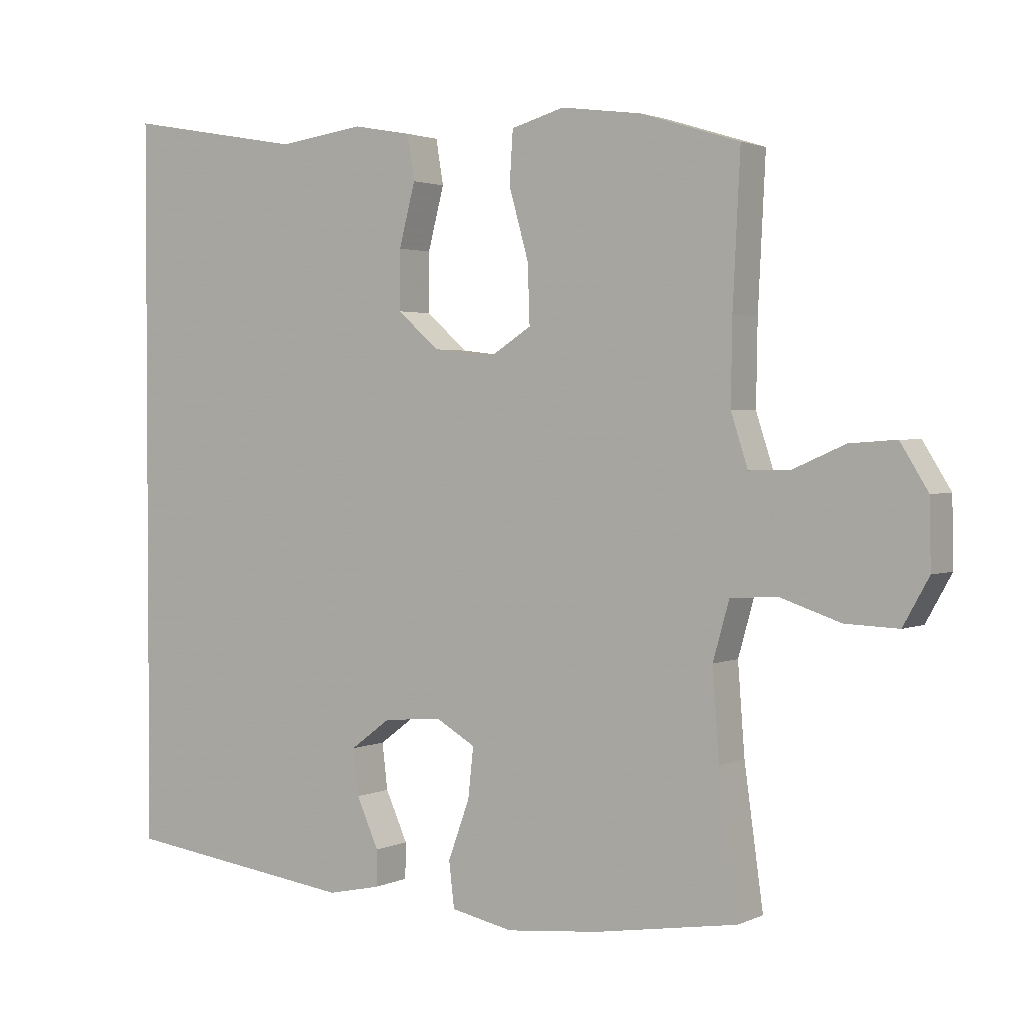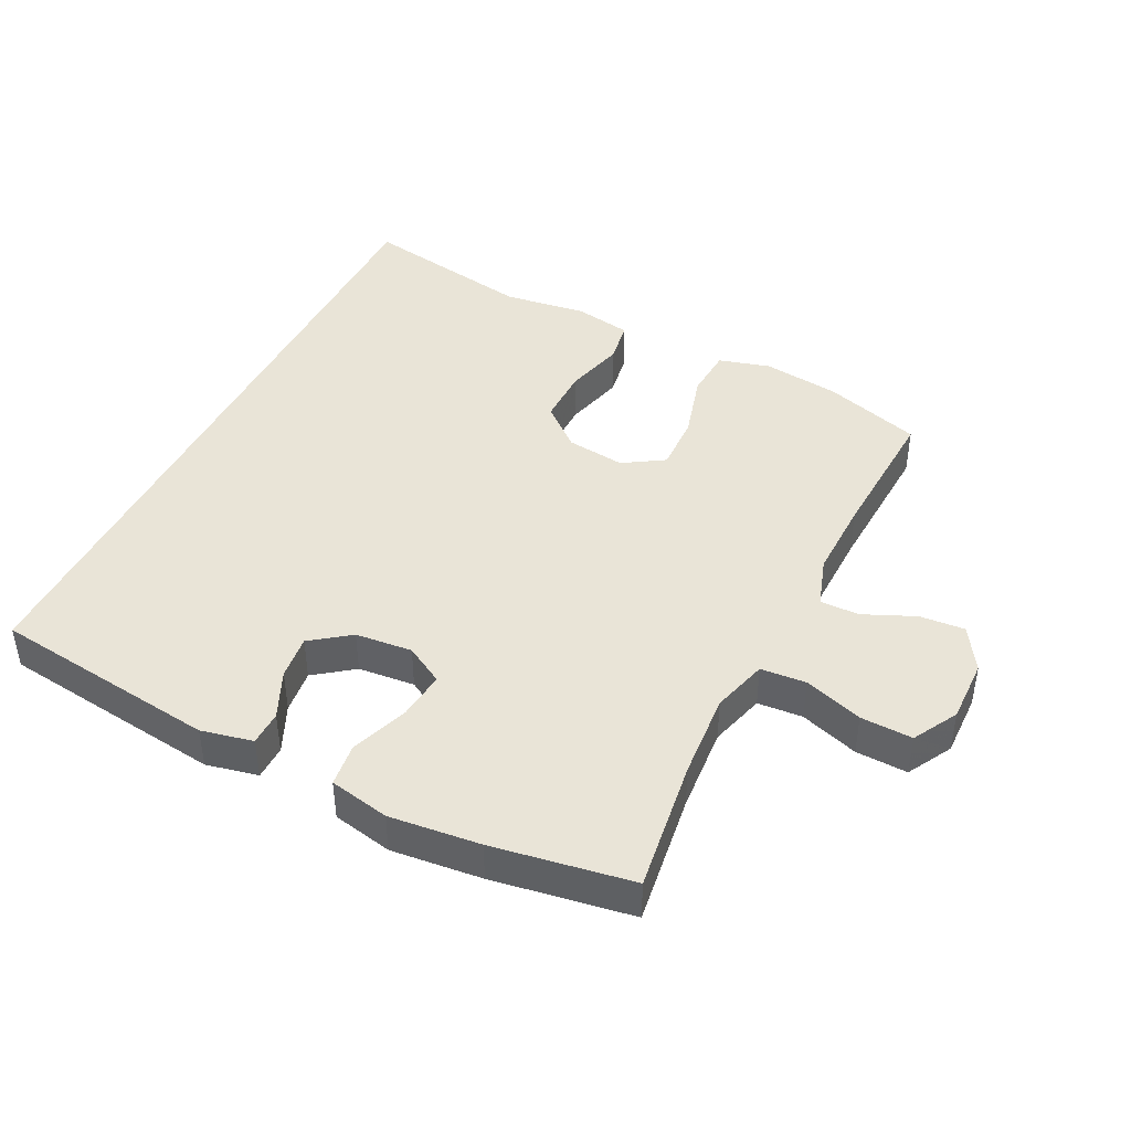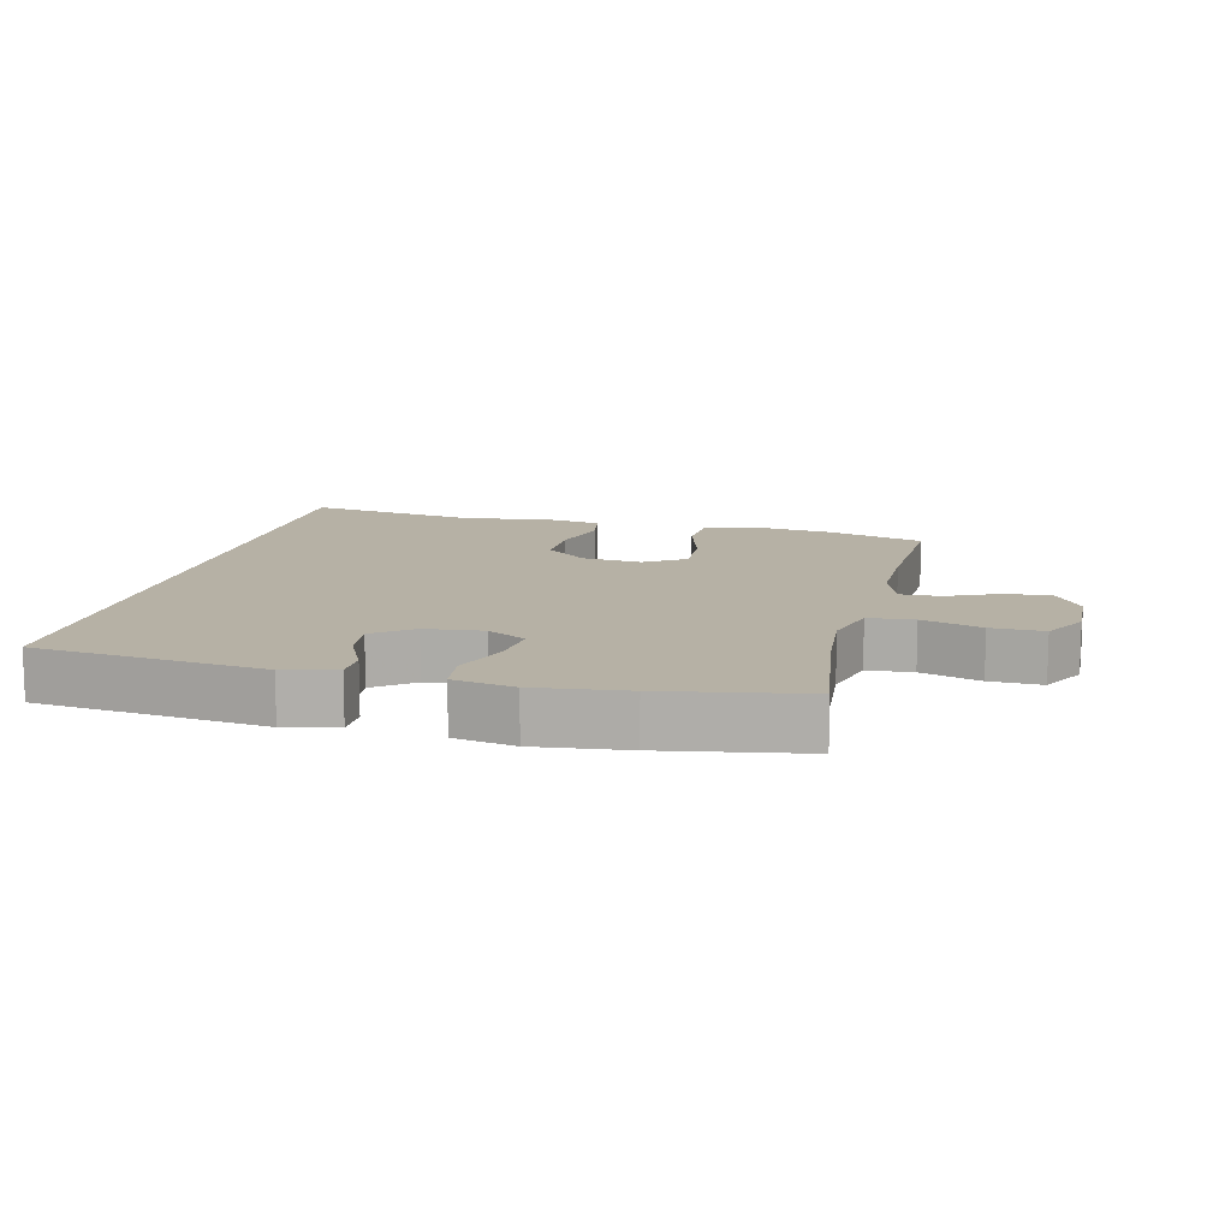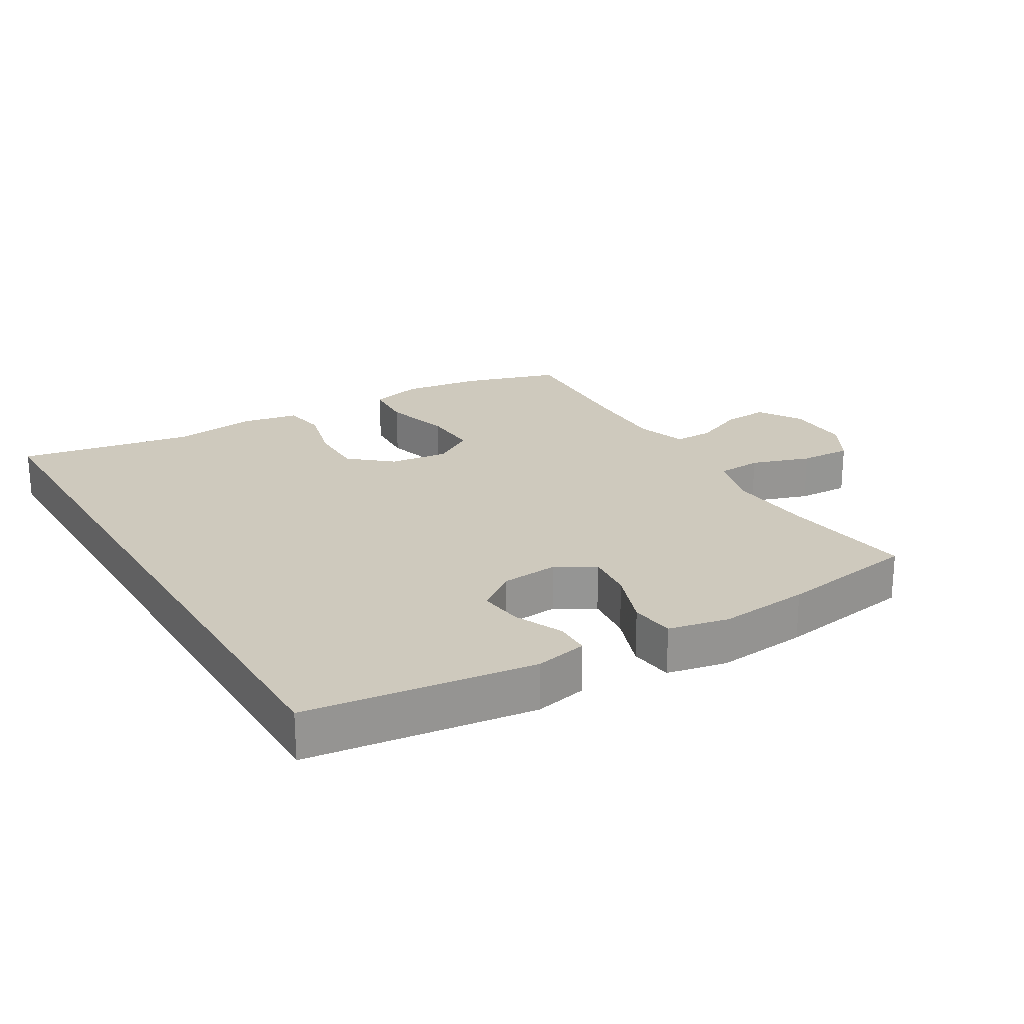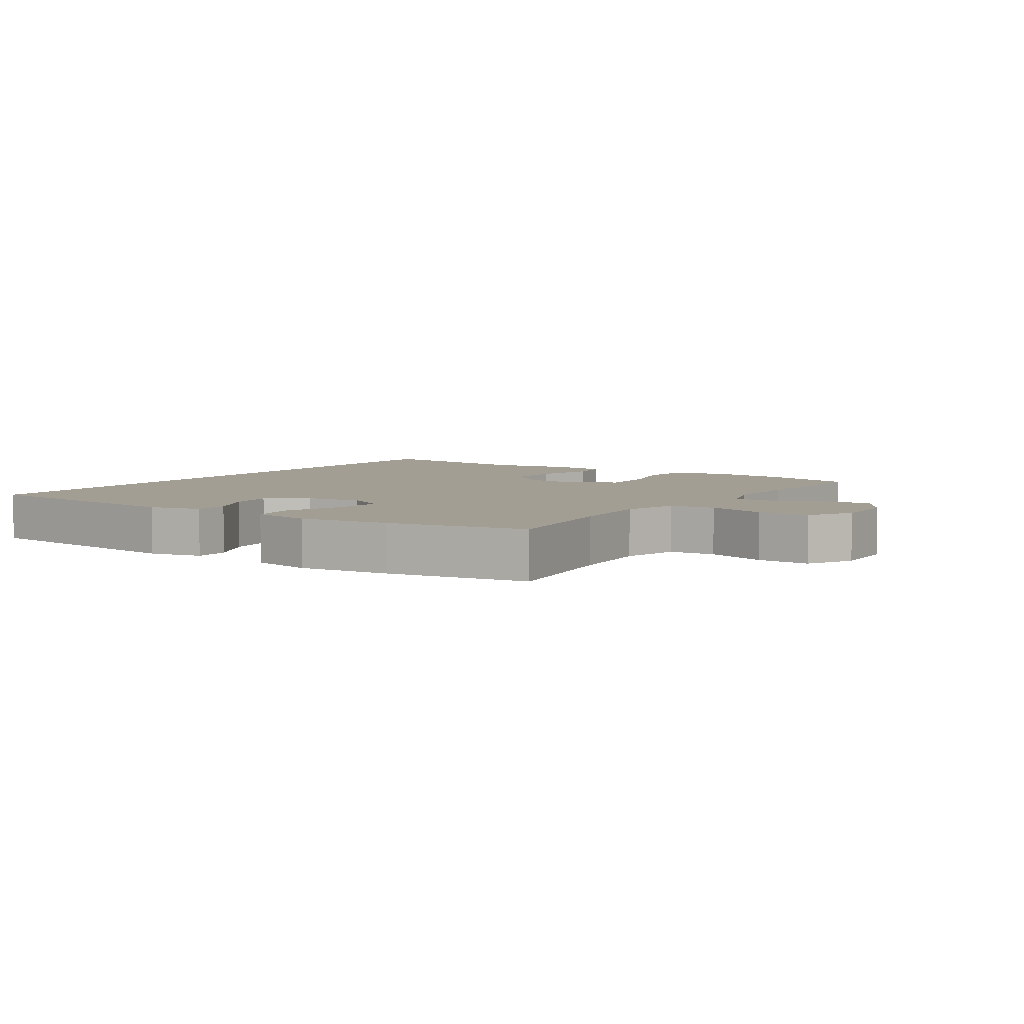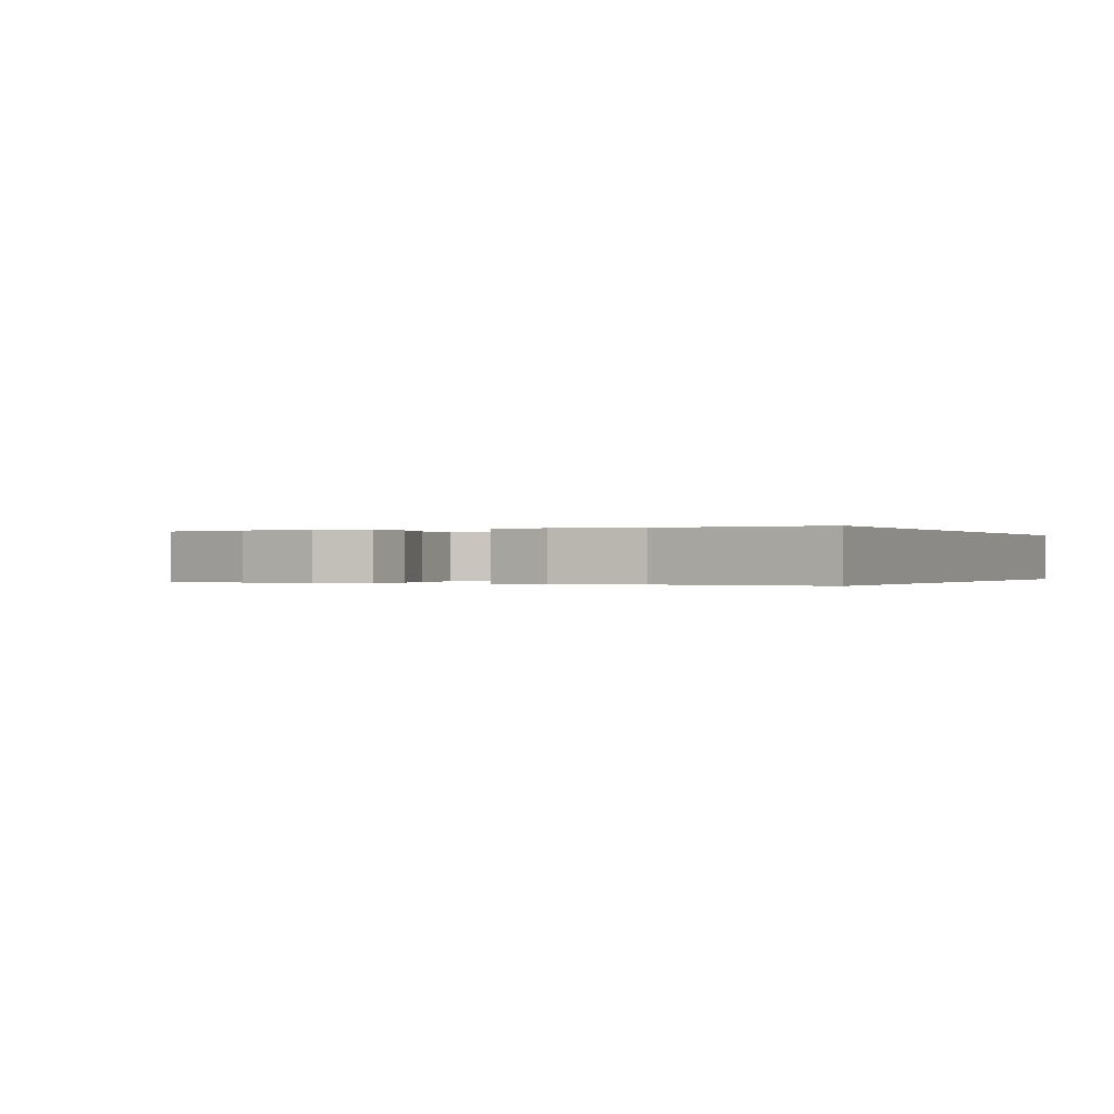
<metadata>
{"format":"obj","ext":"obj","renderer":"f3d","projection":"perspective","resolution":1024,"background":"white","views":[{"elev":2.1,"azim":-146.9,"up":"+Z"},{"elev":43.1,"azim":-153.6,"up":"+Y"},{"elev":12.0,"azim":-167.0,"up":"+Y"},{"elev":22.7,"azim":149.1,"up":"+Y"},{"elev":5.2,"azim":-146.8,"up":"+Y"},{"elev":-0.1,"azim":25.0,"up":"+Y"}]}
</metadata>
<code>
v 0.5 0.07 -0.484
v 0.154 0.07 -0.529
v 0.075 0.07 -0.512
v 0.074 0.07 -0.459
v 0.107 0.07 -0.386
v 0.115 0.07 -0.318
v 0.056 0.07 -0.274
v -0.031 0.07 -0.266
v -0.09 0.07 -0.3
v -0.082 0.07 -0.374
v -0.05 0.07 -0.462
v -0.058 0.07 -0.529
v -0.15 0.07 -0.548
v -0.288 0.07 -0.534
v -0.5 0.07 -0.5
v -0.472 0.07 -0.297
v -0.462 0.07 -0.166
v -0.486 0.07 -0.081
v -0.555 0.07 -0.076
v -0.645 0.07 -0.106
v -0.724 0.07 -0.109
v -0.762 0.07 -0.041
v -0.76 0.07 0.057
v -0.719 0.07 0.123
v -0.65 0.07 0.118
v -0.572 0.07 0.084
v -0.512 0.07 0.083
v -0.487 0.07 0.16
v -0.489 0.07 0.282
v -0.5 0.07 0.5
v -0.353 0.07 0.546
v -0.234 0.07 0.562
v -0.155 0.07 0.54
v -0.15 0.07 0.463
v -0.179 0.07 0.36
v -0.182 0.07 0.273
v -0.12 0.07 0.234
v -0.03 0.07 0.245
v 0.033 0.07 0.299
v 0.032 0.07 0.386
v 0.008 0.07 0.478
v 0.019 0.07 0.544
v 0.106 0.07 0.56
v 0.234 0.07 0.543
v 0.5 0.07 0.591
v 0.5 0 -0.484
v 0.154 0 -0.529
v 0.075 0 -0.512
v 0.074 0 -0.459
v 0.107 0 -0.386
v 0.115 0 -0.318
v 0.056 0 -0.274
v -0.031 0 -0.266
v -0.09 0 -0.3
v -0.082 0 -0.374
v -0.05 0 -0.462
v -0.058 0 -0.529
v -0.15 0 -0.548
v -0.288 0 -0.534
v -0.5 0 -0.5
v -0.472 0 -0.297
v -0.462 0 -0.166
v -0.486 0 -0.081
v -0.555 0 -0.076
v -0.645 0 -0.106
v -0.724 0 -0.109
v -0.762 0 -0.041
v -0.76 0 0.057
v -0.719 0 0.123
v -0.65 0 0.118
v -0.572 0 0.084
v -0.512 0 0.083
v -0.487 0 0.16
v -0.489 0 0.282
v -0.5 0 0.5
v -0.353 0 0.546
v -0.234 0 0.562
v -0.155 0 0.54
v -0.15 0 0.463
v -0.179 0 0.36
v -0.182 0 0.273
v -0.12 0 0.234
v -0.03 0 0.245
v 0.033 0 0.299
v 0.032 0 0.386
v 0.008 0 0.478
v 0.019 0 0.544
v 0.106 0 0.56
v 0.234 0 0.543
v 0.5 0 0.591
f 44 45 1 2
f 42 43 44
f 41 42 44
f 40 41 44
f 39 40 44 2
f 33 34 35
f 32 33 35
f 31 32 35
f 30 31 35
f 29 30 35
f 28 29 35 36
f 27 28 36 37
f 24 25 26
f 23 24 26
f 22 23 26
f 21 22 26
f 20 21 26
f 19 20 26
f 18 19 26 27
f 27 37 38
f 18 27 38
f 17 18 38
f 14 15 16
f 13 14 16
f 12 13 16
f 11 12 16
f 10 11 16
f 9 10 16 17
f 2 3 4 5
f 2 5 6
f 39 2 6
f 17 38 39
f 9 17 39
f 8 9 39
f 7 8 39
f 6 7 39
f 47 46 90 89
f 89 88 87
f 89 87 86
f 89 86 85
f 47 89 85 84
f 80 79 78
f 80 78 77
f 80 77 76
f 80 76 75
f 80 75 74
f 81 80 74 73
f 82 81 73 72
f 71 70 69
f 71 69 68
f 71 68 67
f 71 67 66
f 71 66 65
f 71 65 64
f 72 71 64 63
f 83 82 72
f 83 72 63
f 83 63 62
f 61 60 59
f 61 59 58
f 61 58 57
f 61 57 56
f 61 56 55
f 62 61 55 54
f 50 49 48 47
f 51 50 47
f 51 47 84
f 84 83 62
f 84 62 54
f 84 54 53
f 84 53 52
f 84 52 51
f 1 46 47 2
f 2 47 48 3
f 3 48 49 4
f 4 49 50 5
f 5 50 51 6
f 6 51 52 7
f 7 52 53 8
f 8 53 54 9
f 9 54 55 10
f 10 55 56 11
f 11 56 57 12
f 12 57 58 13
f 13 58 59 14
f 14 59 60 15
f 15 60 61 16
f 16 61 62 17
f 17 62 63 18
f 18 63 64 19
f 19 64 65 20
f 20 65 66 21
f 21 66 67 22
f 22 67 68 23
f 23 68 69 24
f 24 69 70 25
f 25 70 71 26
f 26 71 72 27
f 27 72 73 28
f 28 73 74 29
f 29 74 75 30
f 30 75 76 31
f 31 76 77 32
f 32 77 78 33
f 33 78 79 34
f 34 79 80 35
f 35 80 81 36
f 36 81 82 37
f 37 82 83 38
f 38 83 84 39
f 39 84 85 40
f 40 85 86 41
f 41 86 87 42
f 42 87 88 43
f 43 88 89 44
f 44 89 90 45
f 45 90 46 1

</code>
